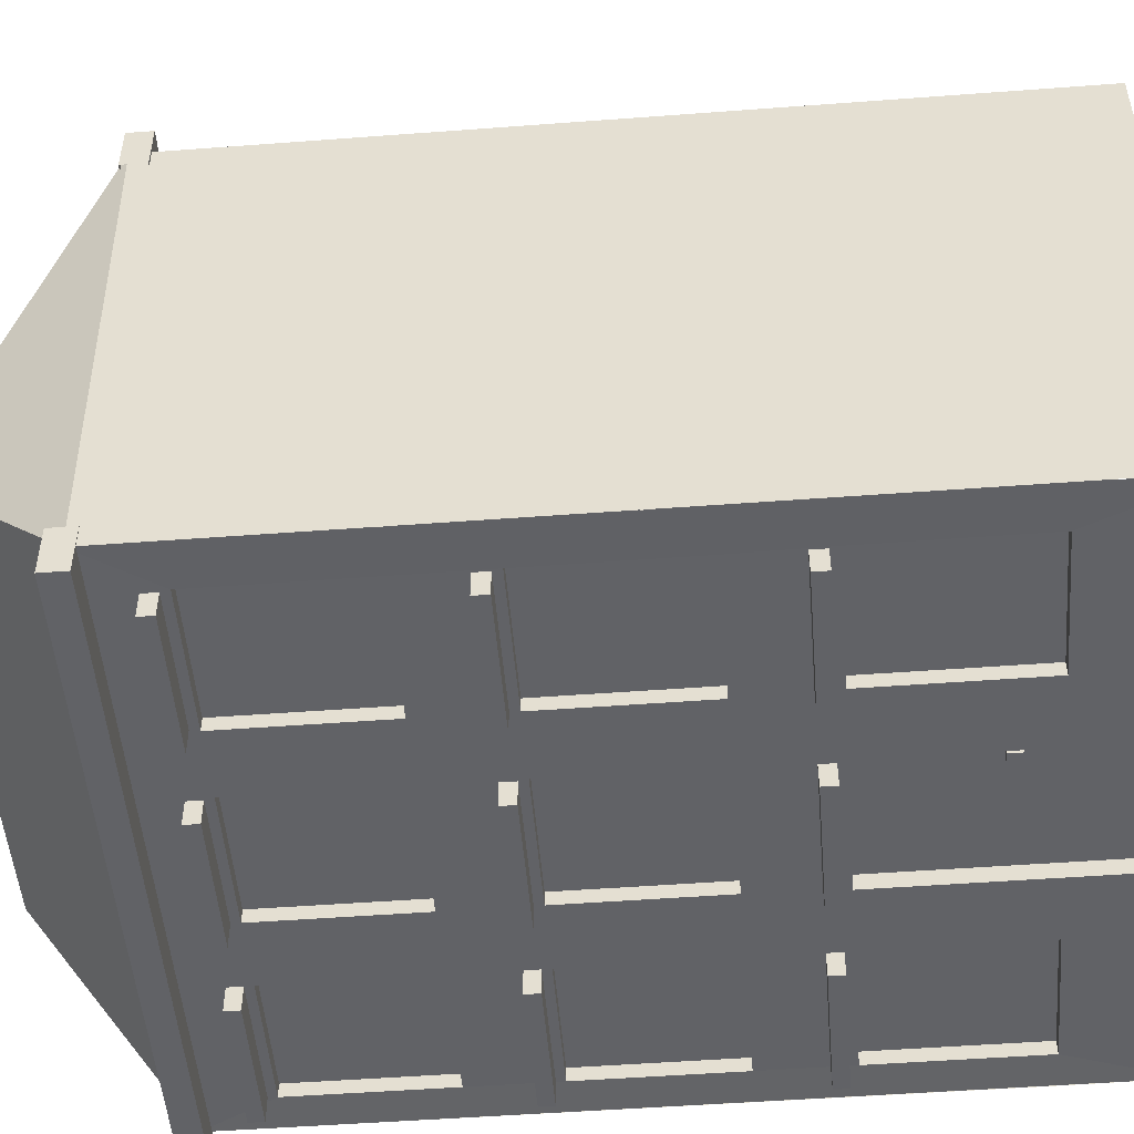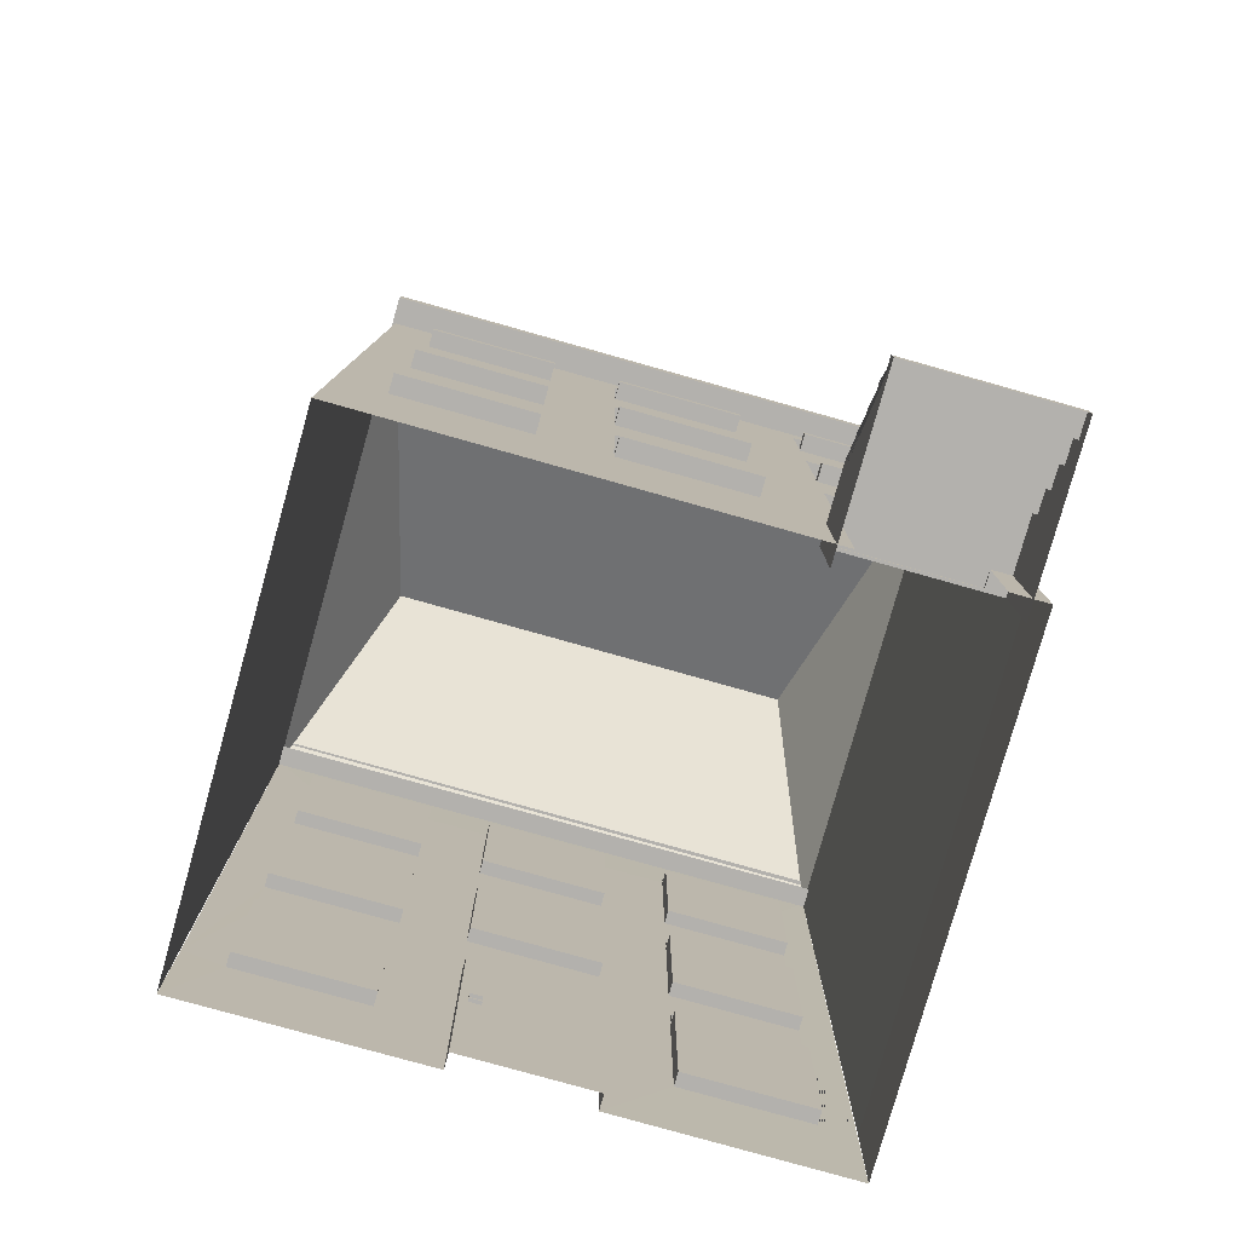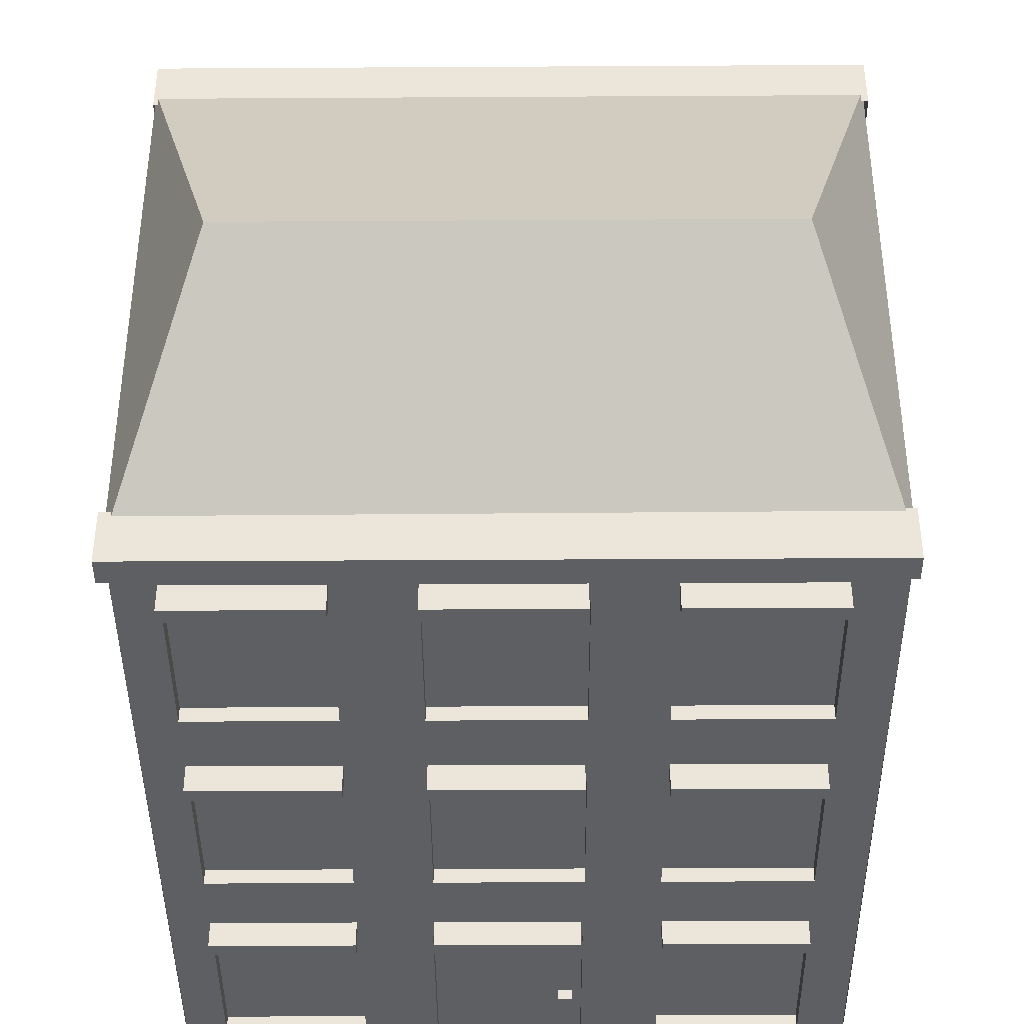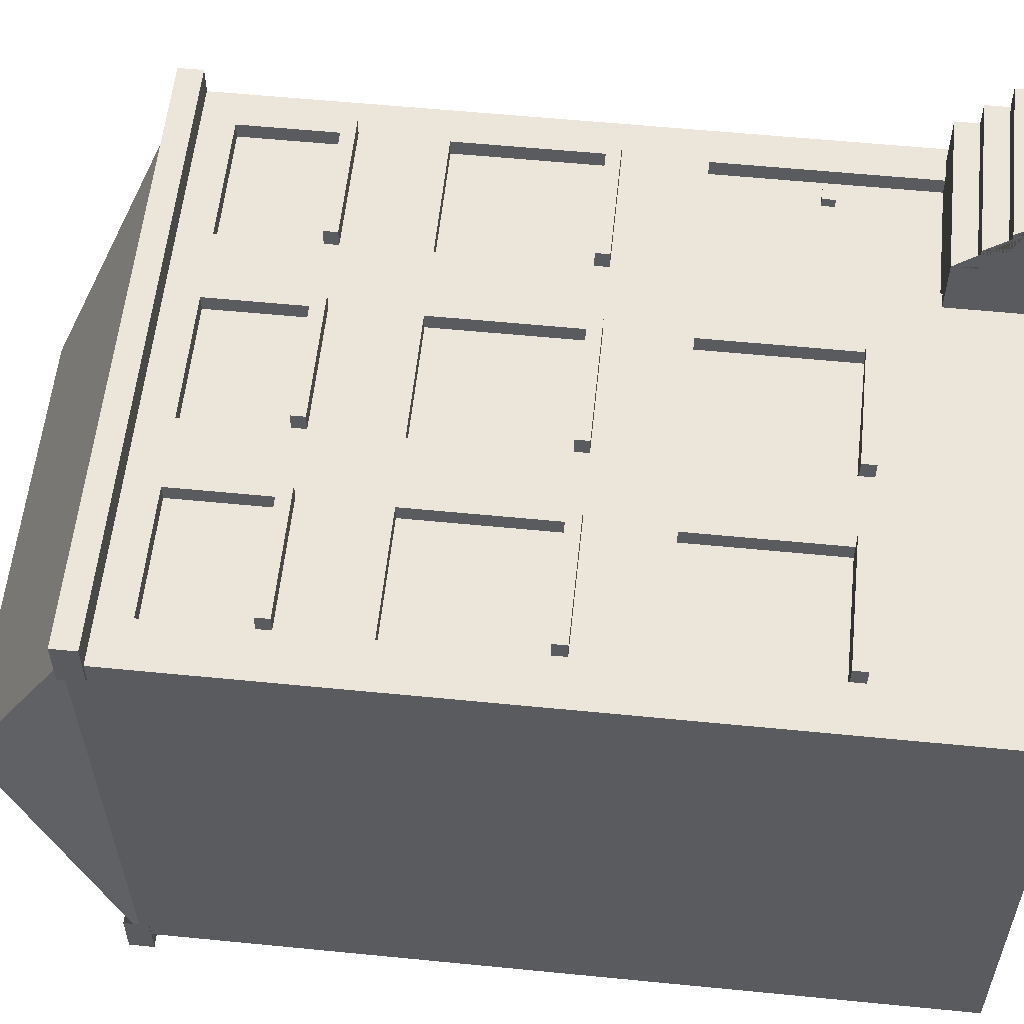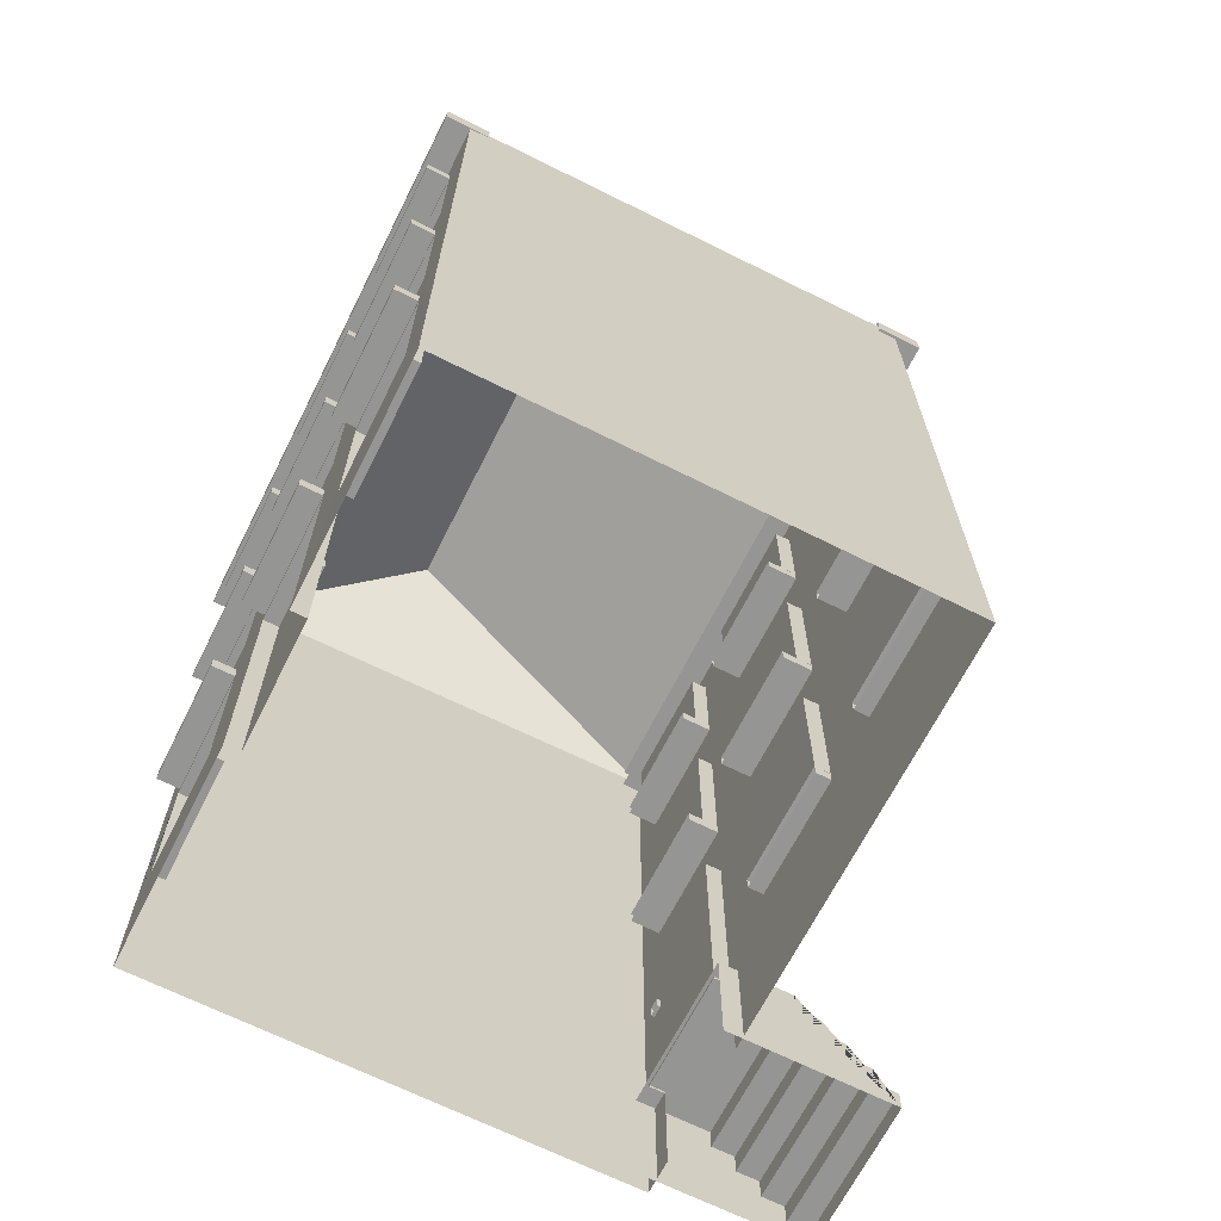
<metadata>
{"format":"obj","ext":"obj","renderer":"f3d","projection":"perspective","resolution":1024,"background":"white","views":[{"elev":-50.7,"azim":-85.3,"up":"+Z"},{"elev":-79.3,"azim":-15.7,"up":"+Y"},{"elev":-41.5,"azim":-179.6,"up":"+Z"},{"elev":56.9,"azim":-84.1,"up":"+Z"},{"elev":-67.3,"azim":-116.7,"up":"+Y"}]}
</metadata>
<code>
o ZwyklyZwyklyCzerwony
v -3.529 7.714 2.294
v -3.529 7.956 2.294
v 2.509 7.714 2.294
v 2.509 7.956 2.294
v -3.529 7.714 2.775
v -3.529 7.956 2.775
v 2.509 7.714 2.775
v 2.509 7.956 2.775
v 2.529 7.714 -2.294
v 2.529 7.956 -2.294
v -3.509 7.714 -2.294
v -3.509 7.956 -2.294
v 2.529 7.714 -2.775
v 2.529 7.956 -2.775
v -3.509 7.714 -2.775
v -3.509 7.956 -2.775
v -3.027 1.585 2.341
v -3.027 1.72 2.341
v -1.756 1.585 2.341
v -1.756 1.72 2.341
v -3.027 1.585 2.679
v -3.027 1.72 2.679
v -1.756 1.585 2.679
v -1.756 1.72 2.679
v -1.075 1.585 2.341
v -1.075 1.72 2.341
v 0.1968 1.585 2.341
v -1.075 1.585 2.679
v -1.075 1.72 2.679
v 0.1968 1.585 2.679
v 0.1968 1.72 2.679
v -3.5 0 -2.502
v -3.5 7.804 -2.502
v -3.5 0 2.5
v -3.5 7.9 2.5
v 2.503 0 2.5
v 2.503 7.9 2.5
v 0.8831 0 2.5
v 2.14 0 2.5
v -1.076 5.465 2.5
v -3.029 5.465 2.5
v -1.769 5.465 2.5
v 0.1922 5.465 2.5
v 0.8831 5.465 2.5
v 2.14 5.465 2.5
v -1.076 4.059 2.5
v -3.029 4.059 2.5
v -1.769 4.059 2.5
v 0.1922 4.059 2.5
v 0.8831 4.059 2.5
v 2.14 4.059 2.5
v -1.076 3.157 2.5
v -3.029 3.157 2.5
v -1.769 3.157 2.5
v 0.1922 3.157 2.5
v 0.8831 3.157 2.5
v 2.14 3.157 2.5
v -1.076 1.703 2.5
v -3.029 1.703 2.5
v -1.769 1.703 2.5
v 0.1922 1.703 2.5
v 0.8831 1.047 2.5
v 2.14 1.047 2.5
v -1.076 7.395 2.5
v -3.029 7.395 2.5
v -1.769 7.395 2.5
v 0.1922 7.395 2.5
v 0.8831 7.395 2.5
v 2.14 7.395 2.5
v -1.076 6.411 2.5
v -3.029 6.411 2.5
v -1.769 6.411 2.5
v 0.1922 6.411 2.5
v 0.8831 6.411 2.5
v 2.14 6.411 2.5
v 2.14 5.465 2.336
v 0.8831 5.465 2.336
v -1.769 5.465 2.336
v -3.029 5.465 2.336
v 0.1922 5.465 2.336
v -1.076 5.465 2.336
v -1.076 4.059 2.336
v -3.029 4.059 2.336
v -1.769 4.059 2.336
v 0.1922 4.059 2.336
v 0.8831 4.059 2.336
v 2.14 4.059 2.336
v 2.14 3.157 2.336
v 0.8831 3.157 2.336
v -1.769 3.157 2.336
v -3.029 3.157 2.336
v 0.1922 3.157 2.336
v -1.076 3.157 2.336
v -1.769 1.703 2.336
v 0.1922 1.703 2.336
v 0.8831 1.047 2.336
v 2.14 1.047 2.336
v 2.14 7.395 2.336
v 0.8831 7.395 2.336
v -1.769 7.395 2.336
v -3.029 7.395 2.336
v 0.1922 7.395 2.336
v -1.076 7.395 2.336
v -1.076 6.411 2.336
v -3.029 6.411 2.336
v -1.769 6.411 2.336
v 0.1922 6.411 2.336
v 0.8831 6.411 2.336
v 2.14 6.411 2.336
v 1.75 9.323 -0.6425
v -2.748 9.323 -0.6425
v -3.5 1.039 2.5
v -3.5 1.041 -2.502
v 2.503 1.046 2.5
v 2.503 1.046 -2.502
v 1.878 2.02 2.301
v 1.878 2.142 2.301
v 2.002 2.02 2.301
v 2.002 2.142 2.301
v 1.878 2.02 2.432
v 1.878 2.142 2.432
v 2.002 2.02 2.432
v 2.002 2.142 2.432
v 0.7349 -0.04456 2.304
v 0.7349 1.074 2.304
v 2.339 -0.04456 2.304
v 2.339 1.074 2.304
v 0.7349 -0.04456 4.018
v 2.339 -0.04456 4.018
v 0.7349 0.1697 4.018
v 0.7349 0.1697 3.779
v 0.7349 0.3957 3.779
v 0.7349 0.3957 3.54
v 0.7349 0.6217 3.54
v 0.7349 0.6217 3.301
v 0.7349 0.8476 3.301
v 0.7349 0.8476 3.062
v 0.7349 1.074 3.062
v 2.339 0.1697 4.018
v 2.339 1.074 3.062
v 2.339 0.8476 3.062
v 2.339 0.8476 3.301
v 2.339 0.6217 3.301
v 2.339 0.6217 3.54
v 2.339 0.3957 3.54
v 2.339 0.3957 3.779
v 2.339 0.1697 3.779
v -3.027 3.934 2.183
v -3.027 4.069 2.183
v -1.756 3.934 2.183
v -1.756 4.069 2.183
v -3.027 3.934 2.677
v -3.027 4.069 2.677
v -1.756 3.934 2.677
v -1.756 4.069 2.677
v -1.075 3.934 2.183
v -1.075 4.069 2.183
v 0.1968 3.934 2.183
v 0.1968 4.069 2.183
v -1.075 3.934 2.677
v -1.075 4.069 2.677
v 0.1968 3.934 2.677
v 0.1968 4.069 2.677
v 0.8773 3.934 2.183
v 0.8773 4.069 2.183
v 2.149 3.934 2.183
v 2.149 4.069 2.183
v 0.8773 3.934 2.677
v 0.8773 4.069 2.677
v 2.149 3.934 2.677
v 2.149 4.069 2.677
v -3.027 6.288 2.183
v -3.027 6.423 2.183
v -1.756 6.288 2.183
v -1.756 6.423 2.183
v -3.027 6.288 2.677
v -3.027 6.423 2.677
v -1.756 6.288 2.677
v -1.756 6.423 2.677
v -1.075 6.288 2.183
v -1.075 6.423 2.183
v 0.1968 6.288 2.183
v 0.1968 6.423 2.183
v -1.075 6.288 2.677
v -1.075 6.423 2.677
v 0.1968 6.288 2.677
v 0.1968 6.423 2.677
v 0.8773 6.288 2.183
v 0.8773 6.423 2.183
v 2.149 6.288 2.183
v 2.149 6.423 2.183
v 0.8773 6.288 2.677
v 0.8773 6.423 2.677
v 2.149 6.288 2.677
v 2.149 6.423 2.677
v 2.496 0 -2.503
v 2.496 7.82 -2.503
v -3.493 1.154 -2.503
v 2.496 1.148 -2.503
v 2.136 7.219 -2.496
v 2.136 7.358 -2.496
v 0.8615 7.219 -2.496
v 0.8615 7.358 -2.496
v 2.136 7.219 -2.747
v 2.136 7.358 -2.747
v 0.8615 7.219 -2.747
v 0.8615 7.358 -2.747
v 0.1795 7.219 -2.496
v 0.1795 7.358 -2.496
v -1.095 7.219 -2.496
v -1.095 7.358 -2.496
v 0.1795 7.219 -2.747
v 0.1795 7.358 -2.747
v -1.095 7.219 -2.747
v -1.095 7.358 -2.747
v -1.778 7.219 -2.496
v -1.778 7.358 -2.496
v -3.052 7.219 -2.496
v -3.052 7.358 -2.496
v -1.778 7.219 -2.747
v -1.778 7.358 -2.747
v -3.052 7.219 -2.747
v -3.052 7.358 -2.747
v -1.763 5.678 -2.5
v -1.763 7.138 -2.5
v -3.07 5.678 -2.5
v -3.07 7.138 -2.5
v 0.1786 5.678 -2.5
v 0.1786 7.138 -2.5
v 0.8588 5.678 -2.5
v 0.8588 7.138 -2.5
v -1.113 5.678 -2.5
v -1.113 7.138 -2.5
v 2.138 5.678 -2.5
v 2.138 7.138 -2.5
v -3.07 5.678 -2.361
v -1.763 5.678 -2.361
v -3.07 7.138 -2.361
v -1.763 7.138 -2.361
v -1.113 5.678 -2.361
v 0.1786 5.678 -2.361
v -1.113 7.138 -2.361
v 0.1786 7.138 -2.361
v 0.8588 7.138 -2.361
v 0.8588 5.678 -2.361
v 2.138 5.678 -2.361
v 2.138 7.138 -2.361
v 2.136 4.943 -2.496
v 2.136 5.083 -2.496
v 0.8615 4.943 -2.496
v 0.8615 5.083 -2.496
v 2.136 4.943 -2.747
v 2.136 5.083 -2.747
v 0.8615 4.943 -2.747
v 0.8615 5.083 -2.747
v 0.1795 4.943 -2.496
v 0.1795 5.083 -2.496
v -1.095 4.943 -2.496
v -1.095 5.083 -2.496
v 0.1795 4.943 -2.747
v 0.1795 5.083 -2.747
v -1.095 4.943 -2.747
v -1.095 5.083 -2.747
v -1.778 4.943 -2.496
v -1.778 5.083 -2.496
v -3.052 4.943 -2.496
v -3.052 5.083 -2.496
v -1.778 4.943 -2.747
v -1.778 5.083 -2.747
v -3.052 4.943 -2.747
v -3.052 5.083 -2.747
v -1.763 3.403 -2.5
v -1.763 4.863 -2.5
v -3.07 3.403 -2.5
v -3.07 4.863 -2.5
v 0.1786 3.403 -2.5
v 0.1786 4.863 -2.5
v 0.8588 3.403 -2.5
v 0.8588 4.863 -2.5
v -1.113 3.403 -2.5
v -1.113 4.863 -2.5
v 2.138 3.403 -2.5
v 2.138 4.863 -2.5
v -3.07 3.403 -2.361
v -1.763 3.403 -2.361
v -3.07 4.863 -2.361
v -1.763 4.863 -2.361
v -1.113 3.403 -2.361
v 0.1786 3.403 -2.361
v -1.113 4.863 -2.361
v 0.1786 4.863 -2.361
v 0.8588 4.863 -2.361
v 0.8588 3.403 -2.361
v 2.138 3.403 -2.361
v 2.138 4.863 -2.361
v 2.136 2.655 -2.47
v 2.136 2.795 -2.47
v 0.8615 2.655 -2.47
v 0.8615 2.795 -2.47
v 2.136 2.655 -2.735
v 2.136 2.795 -2.735
v 0.8615 2.655 -2.735
v 0.8615 2.795 -2.735
v -1.788 2.655 -2.47
v -1.788 2.795 -2.47
v -3.063 2.655 -2.47
v -3.063 2.795 -2.47
v -1.788 2.655 -2.735
v -1.788 2.795 -2.735
v -3.063 2.655 -2.735
v -3.063 2.795 -2.735
v 0.1896 2.655 -2.47
v 0.1896 2.795 -2.47
v -1.085 2.655 -2.47
v -1.085 2.795 -2.47
v 0.1896 2.655 -2.735
v 0.1896 2.795 -2.735
v -1.085 2.655 -2.735
v -1.085 2.795 -2.735
v 0.2041 0.00313 -2.5
v 0.2041 2.574 -2.5
v -1.103 0.00313 -2.5
v -1.103 2.574 -2.5
v -1.103 0.00313 -2.342
v 0.2041 0.00313 -2.342
v -1.103 2.574 -2.342
v 0.2041 2.574 -2.342
v -1.789 1.027 -2.5
v -1.789 2.574 -2.5
v 0.8588 1.027 -2.5
v 0.8588 2.574 -2.5
v -3.08 1.027 -2.5
v -3.08 2.574 -2.5
v 2.138 1.027 -2.5
v 2.138 2.574 -2.5
v -3.08 1.027 -2.361
v -1.789 1.027 -2.361
v -3.08 2.574 -2.361
v -1.789 2.574 -2.361
v 0.8588 2.574 -2.361
v 0.8588 1.027 -2.361
v 2.138 1.027 -2.361
v 2.138 2.574 -2.361
v -0.8984 1.314 -2.307
v -0.8984 1.441 -2.307
v -1.022 1.314 -2.307
v -1.022 1.441 -2.307
v -0.8984 1.314 -2.438
v -0.8984 1.441 -2.438
v -1.022 1.314 -2.438
v -1.022 1.441 -2.438
f 3 4 8 7
f 7 8 6 5
f 5 6 2 1
f 3 7 5 1
f 8 4 2 6
f 11 12 16 15
f 15 16 14 13
f 13 14 10 9
f 11 15 13 9
f 16 12 10 14
f 19 20 24 23
f 23 24 22 21
f 21 22 18 17
f 19 23 21 17
f 24 20 18 22
f 27 95 31 30
f 30 31 29 28
f 28 29 26 25
f 27 30 28 25
f 31 95 26 29
f 35 111 33
f 110 197 33 111
f 67 37 35 64
f 66 35 65
f 64 35 66
f 68 37 67
f 69 37 68
f 73 67 102 107
f 50 44 43 49
f 46 40 42 48
f 54 53 91 90
f 67 64 103 102
f 34 112 113 32
f 47 41 35 112
f 53 47 112
f 55 49 46 52
f 54 48 47 53
f 52 46 48 54
f 56 50 49 55
f 57 51 50 56
f 36 114 63
f 50 51 87 86
f 62 56 55 61
f 58 52 54 60
f 72 66 100 106
f 70 73 107 104
f 59 53 112
f 38 62 112 34
f 36 63 39
f 37 69 75
f 45 44 77 76
f 74 68 67 73
f 70 64 66 72
f 52 58 26 93
f 65 71 105 101
f 71 65 35
f 41 71 35
f 43 73 70 40
f 42 72 71 41
f 40 70 72 42
f 44 74 73 43
f 45 75 74 44
f 37 75 45
f 87 76 77 86
f 84 78 79 83
f 85 80 81 82
f 97 88 89 96
f 94 90 91 18
f 95 92 93 26
f 109 98 99 108
f 106 100 101 105
f 107 102 103 104
f 53 59 18 91
f 40 46 82 81
f 71 72 106 105
f 58 61 95 26
f 60 54 90 94
f 68 74 108 99
f 55 52 93 92
f 42 41 79 78
f 61 55 92 95
f 41 47 83 79
f 59 60 94 18
f 46 49 85 82
f 75 69 98 109
f 48 42 78 84
f 69 68 99 98
f 56 62 96 89
f 43 40 81 80
f 74 75 109 108
f 49 43 80 85
f 47 48 84 83
f 63 57 88 97
f 64 70 104 103
f 57 56 89 88
f 44 50 86 77
f 66 65 101 100
f 51 45 76 87
f 196 115 114 36
f 37 110 111 35
f 197 110 37
f 112 62 58 60
f 62 61 58
f 112 60 59
f 113 112 35 33
f 114 51 57
f 63 114 57
f 114 37 45 51
f 114 115 197 37
f 118 119 123 122
f 122 123 121 120
f 120 121 117 116
f 118 122 120 116
f 123 119 117 121
f 128 130 131 132 133 134 135 136 137 138 125 124
f 126 127 140 141 142 143 144 145 146 147 139 129
f 129 139 130 128
f 127 125 138 140
f 140 138 137 141
f 141 137 136 142
f 142 136 135 143
f 143 135 134 144
f 144 134 133 145
f 145 133 132 146
f 146 132 131 147
f 147 131 130 139
f 150 151 155 154
f 154 155 153 152
f 152 153 149 148
f 150 154 152 148
f 155 151 149 153
f 158 159 163 162
f 162 163 161 160
f 160 161 157 156
f 158 162 160 156
f 163 159 157 161
f 166 167 171 170
f 170 171 169 168
f 168 169 165 164
f 166 170 168 164
f 171 167 165 169
f 174 175 179 178
f 178 179 177 176
f 176 177 173 172
f 174 178 176 172
f 179 175 173 177
f 182 183 187 186
f 186 187 185 184
f 184 185 181 180
f 182 186 184 180
f 187 183 181 185
f 190 191 195 194
f 194 195 193 192
f 192 193 189 188
f 190 194 192 188
f 195 191 189 193
f 202 203 207 206
f 206 207 205 204
f 204 205 201 200
f 202 206 204 200
f 207 203 201 205
f 210 211 215 214
f 214 215 213 212
f 212 213 209 208
f 210 214 212 208
f 215 211 209 213
f 218 219 223 222
f 222 223 221 220
f 220 221 217 216
f 218 222 220 216
f 223 219 217 221
f 227 225 239 238
f 228 232 240 241
f 235 234 246 247
f 236 238 239 237
f 240 242 243 241
f 245 244 247 246
f 234 230 245 246
f 233 229 243 242
f 230 231 244 245
f 231 235 247 244
f 226 227 238 236
f 225 224 237 239
f 232 233 242 240
f 229 228 241 243
f 224 226 236 237
f 250 251 255 254
f 254 255 253 252
f 252 253 249 248
f 250 254 252 248
f 255 251 249 253
f 258 259 263 262
f 262 263 261 260
f 260 261 257 256
f 258 262 260 256
f 263 259 257 261
f 266 267 271 270
f 270 271 269 268
f 268 269 265 264
f 266 270 268 264
f 271 267 265 269
f 275 273 287 286
f 276 280 288 289
f 283 282 294 295
f 284 286 287 285
f 288 290 291 289
f 293 292 295 294
f 282 278 293 294
f 281 277 291 290
f 278 279 292 293
f 279 283 295 292
f 274 275 286 284
f 273 272 285 287
f 280 281 290 288
f 277 276 289 291
f 272 274 284 285
f 298 299 303 302
f 302 303 301 300
f 300 301 297 296
f 298 302 300 296
f 303 299 297 301
f 306 307 311 310
f 310 311 309 308
f 308 309 305 304
f 306 310 308 304
f 311 307 305 309
f 314 315 319 318
f 318 319 317 316
f 316 317 313 312
f 314 318 316 312
f 319 315 313 317
f 322 323 326 324
f 324 326 327 325
f 323 321 327 326
f 321 320 325 327
f 329 328 337 339
f 331 335 343 340
f 336 338 339 337
f 341 340 343 342
f 335 334 342 343
f 332 333 338 336
f 330 331 340 341
f 328 332 336 337
f 334 330 341 342
f 333 329 339 338
f 346 347 351 350
f 350 351 349 348
f 348 349 345 344
f 346 350 348 344
f 351 347 345 349
f 227 226 33
f 33 226 275
f 332 32 198
f 332 198 333
f 333 198 274
f 198 33 275 274
f 224 273 275 226
f 224 232 281 273
f 224 225 233 232
f 272 273 281 280
f 323 329 272 280
f 272 329 333 274
f 322 328 329 323
f 328 322 32 332
f 227 33 225
f 33 233 225
f 197 229 233 33
f 197 231 229
f 235 231 197
f 234 235 197
f 228 229 231 230
f 197 283 234
f 199 282 283 197
f 334 335 199 282
f 199 335 334
f 199 196 334
f 334 196 320 330
f 320 321 331 330
f 228 277 281 232
f 228 230 279 277
f 234 283 279 230
f 276 277 279 278
f 331 321 276 278
f 282 335 331 278
f 276 321 323 280

</code>
